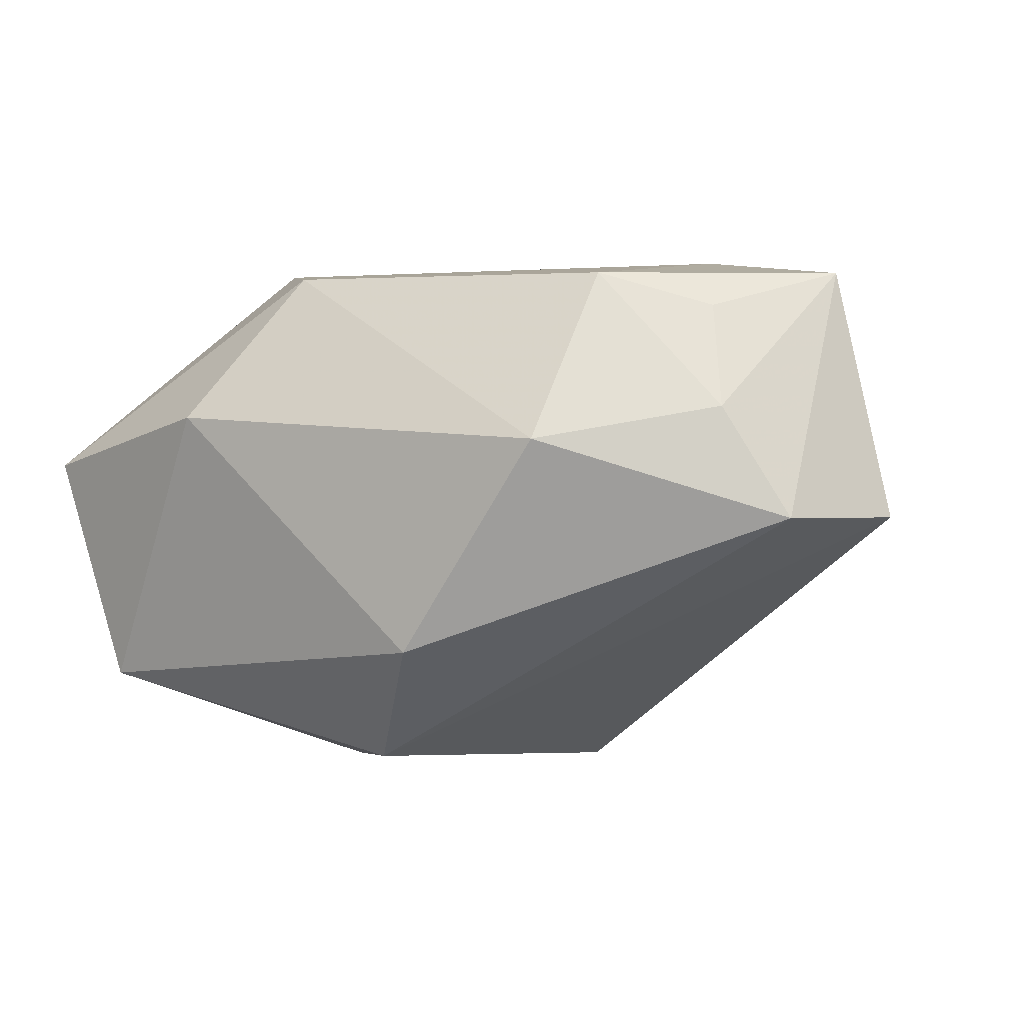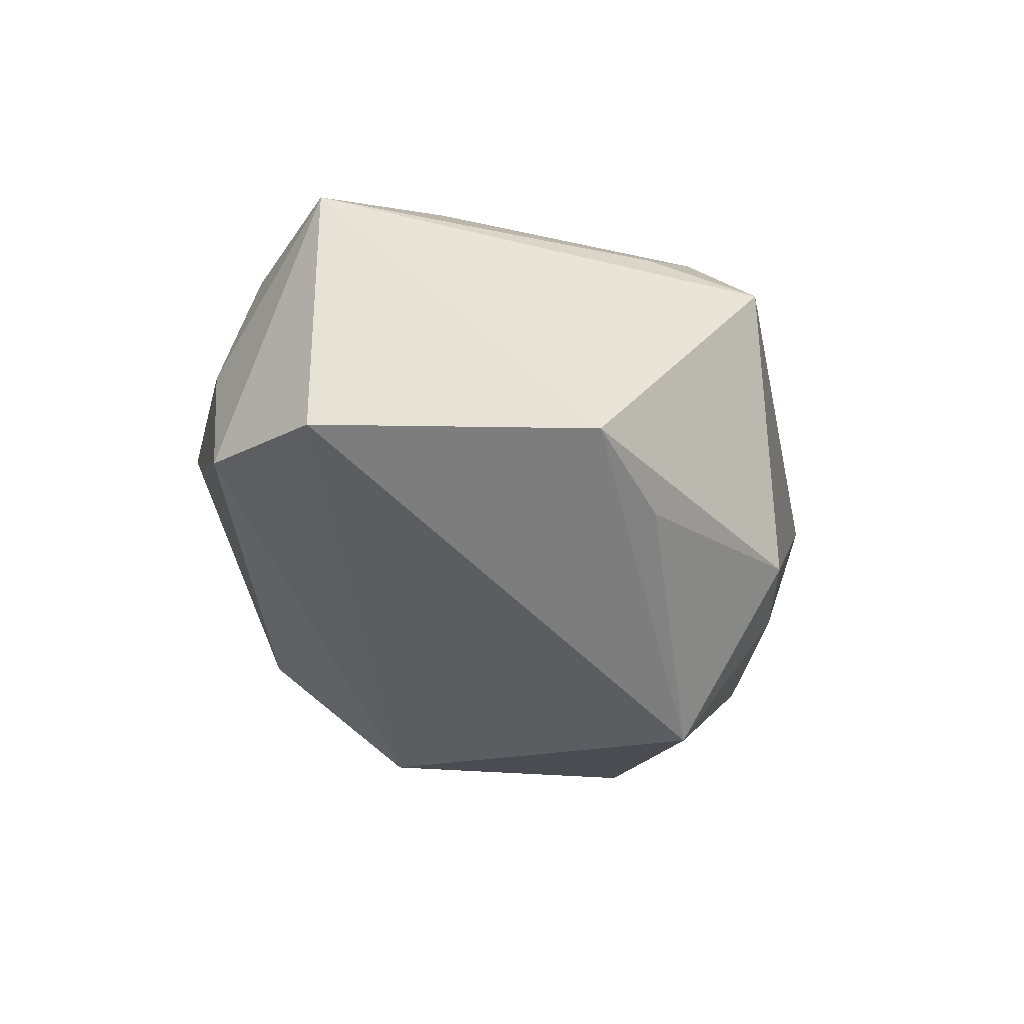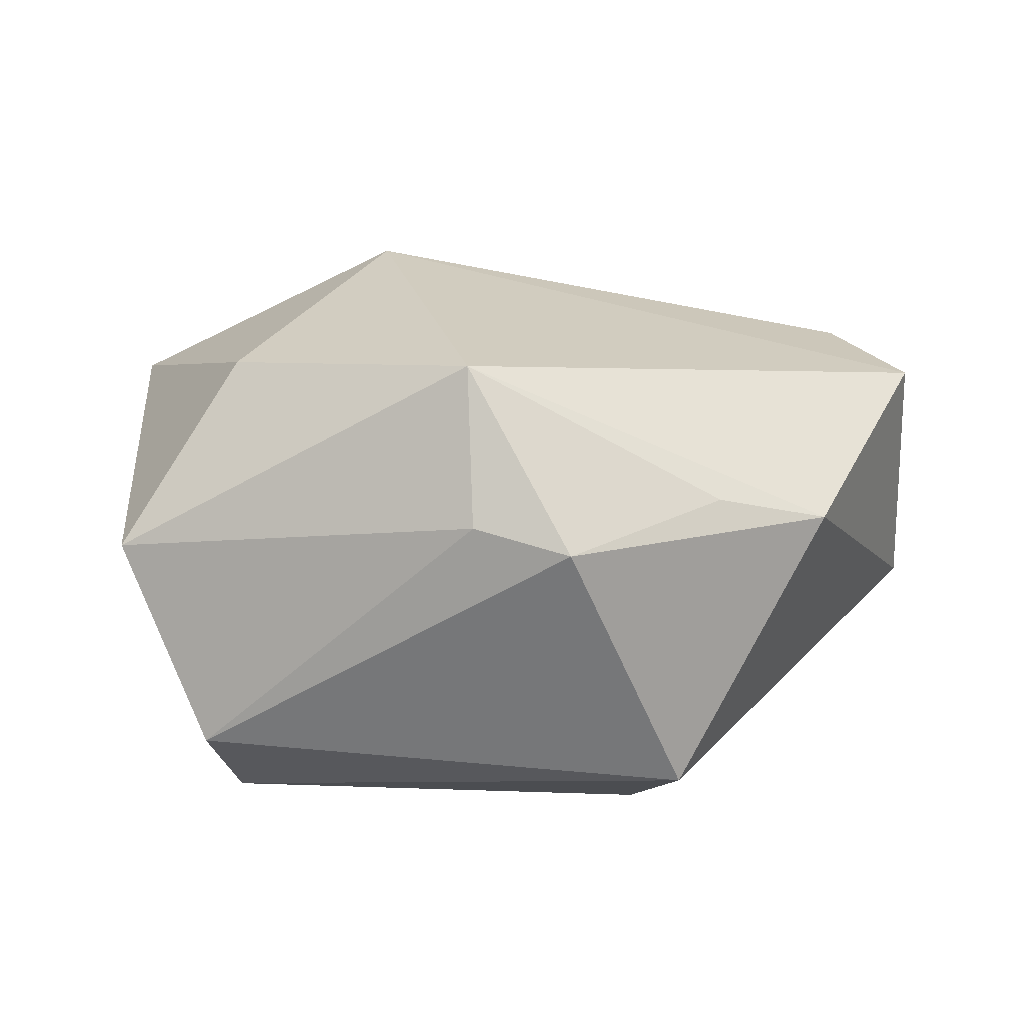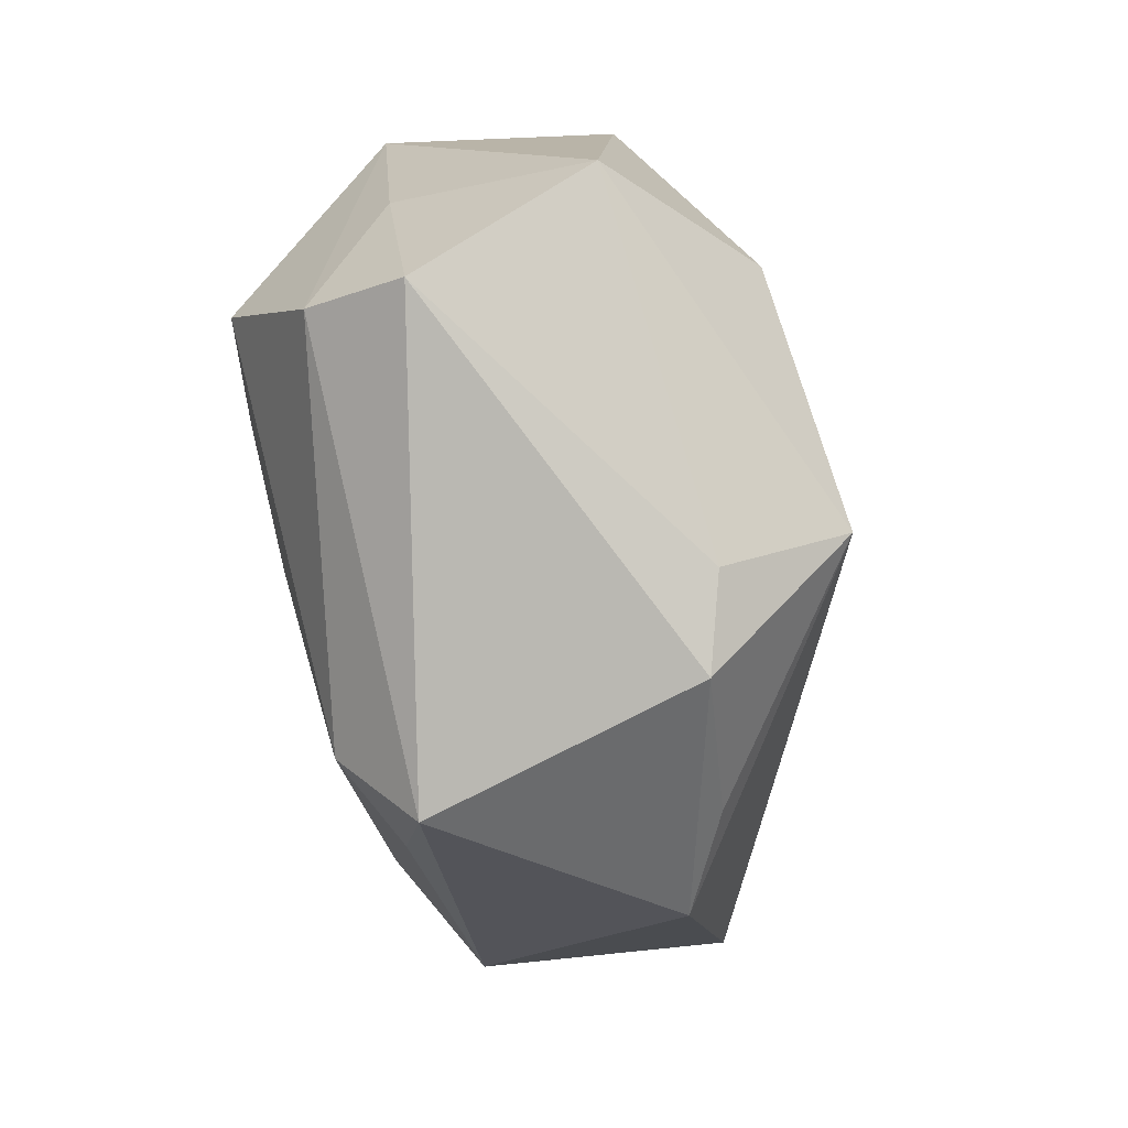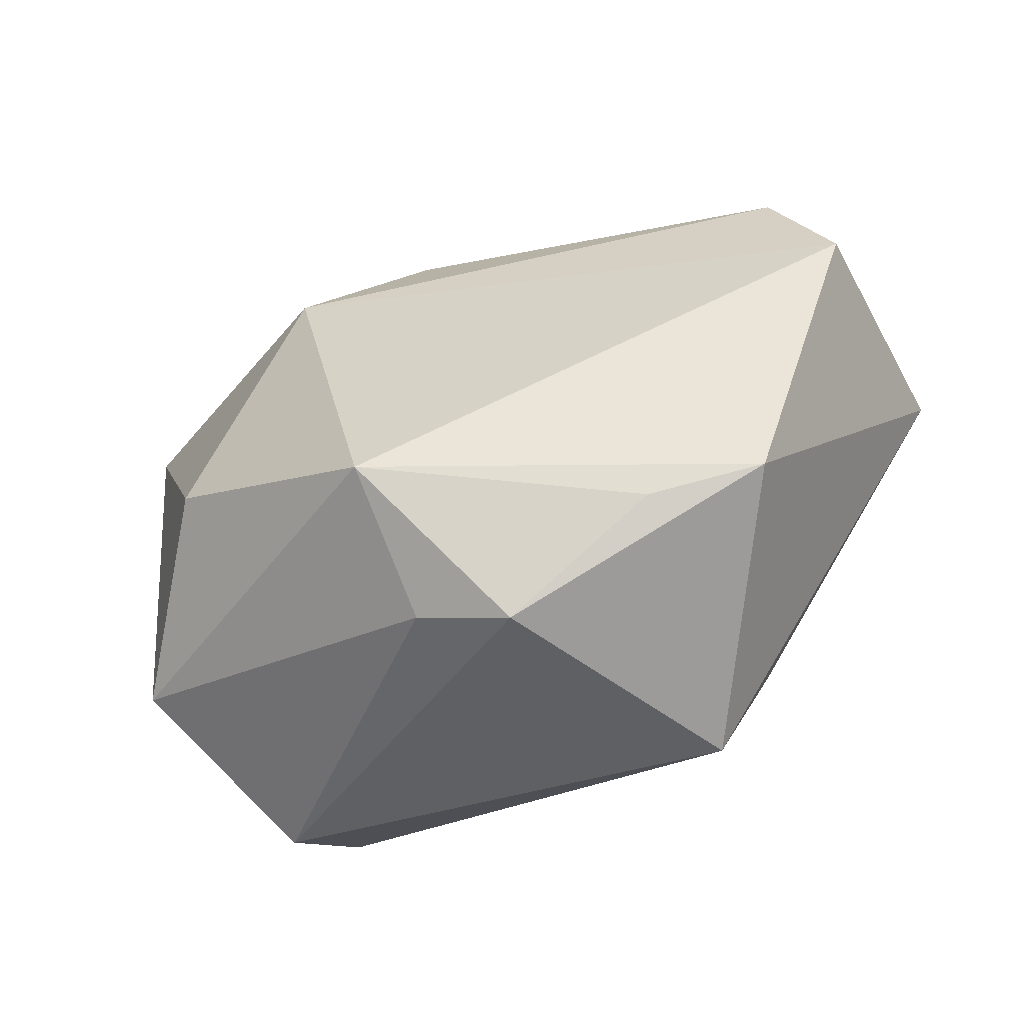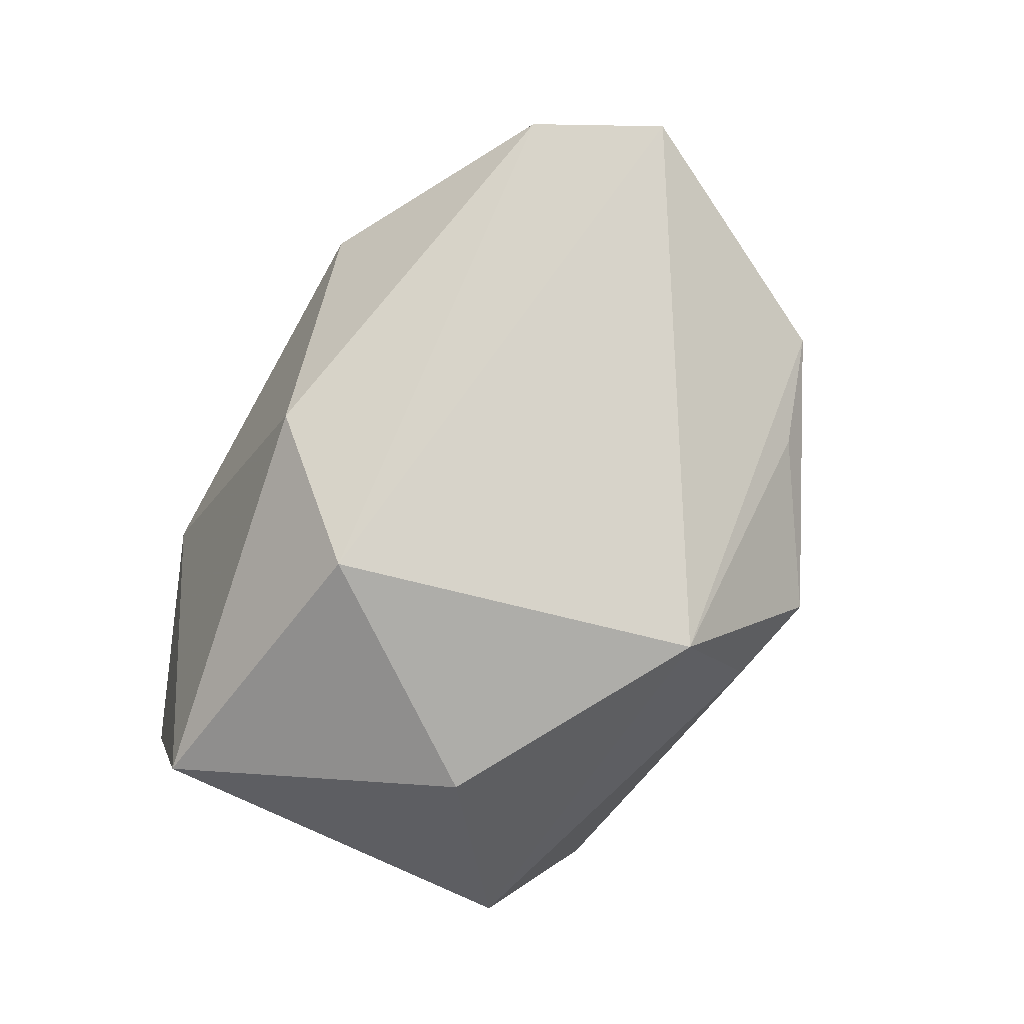
<metadata>
{"format":"obj","ext":"obj","renderer":"f3d","projection":"perspective","resolution":1024,"background":"white","views":[{"elev":-5.7,"azim":-155.0,"up":"+Z"},{"elev":-15.5,"azim":-74.3,"up":"+Z"},{"elev":-61.0,"azim":-166.5,"up":"+Y"},{"elev":-79.9,"azim":108.0,"up":"+Y"},{"elev":-49.2,"azim":-141.6,"up":"+Y"},{"elev":-77.1,"azim":-119.5,"up":"+Z"}]}
</metadata>
<code>
v 0.03726 0.01861 0.003408
v -0.01726 0.02673 0.001996
v -0.003274 0.02329 -0.01586
v -0.03154 0.01867 0.005009
v -0.0426 0.005516 -0.003888
v 0.004194 0.01293 -0.02509
v 0.02625 -0.01977 0.01096
v -0.01818 -0.01826 0.01759
v -0.008906 -0.02029 0.02039
v -0.02052 0.01955 0.01744
v -0.02969 0.01543 0.0145
v -0.0368 0.01624 -0.004666
v 0.01708 0.008471 0.02249
v -0.03827 0.006504 0.0183
v 0.02696 -0.004536 0.019
v -0.02302 -0.01951 -0.008204
v -0.03164 -0.01671 -0.002767
v 0.03195 -0.005053 0.003036
v 0.02636 -0.02495 0.002194
v 0.004154 0.0005286 0.02277
v -0.01421 -0.0275 0.01454
v 0.03151 0.01666 -0.0171
v -0.002353 -0.02593 -0.01391
v 0.03007 -0.01673 -0.01461
v 0.008148 0.02174 0.01892
v -0.02402 -5.51e-05 0.0218
v 0.01747 0.02673 0.005923
v -0.01003 -0.02828 -0.01068
v 0.01728 -0.006247 -0.02509
v -0.004518 -0.01795 -0.02509
f 30 5 6
f 25 13 1
f 1 13 15
f 30 6 29
f 17 5 30
f 2 25 27
f 27 25 1
f 27 3 2
f 10 25 2
f 21 19 7
f 1 15 7
f 21 7 9
f 9 7 15
f 6 3 22
f 22 29 6
f 22 27 1
f 3 27 22
f 12 6 5
f 12 3 6
f 2 3 12
f 30 23 28
f 21 17 28
f 28 19 21
f 28 23 19
f 20 15 13
f 20 9 15
f 14 12 5
f 14 17 21
f 5 17 14
f 1 7 18
f 18 7 19
f 29 22 24
f 24 18 19
f 19 23 24
f 30 29 24
f 24 22 1
f 1 18 24
f 24 23 30
f 16 17 30
f 30 28 16
f 16 28 17
f 12 14 4
f 4 10 2
f 2 12 4
f 21 9 8
f 8 14 21
f 9 20 26
f 26 8 9
f 14 8 26
f 26 20 13
f 10 14 26
f 13 25 26
f 25 10 26
f 11 14 10
f 10 4 11
f 11 4 14

</code>
